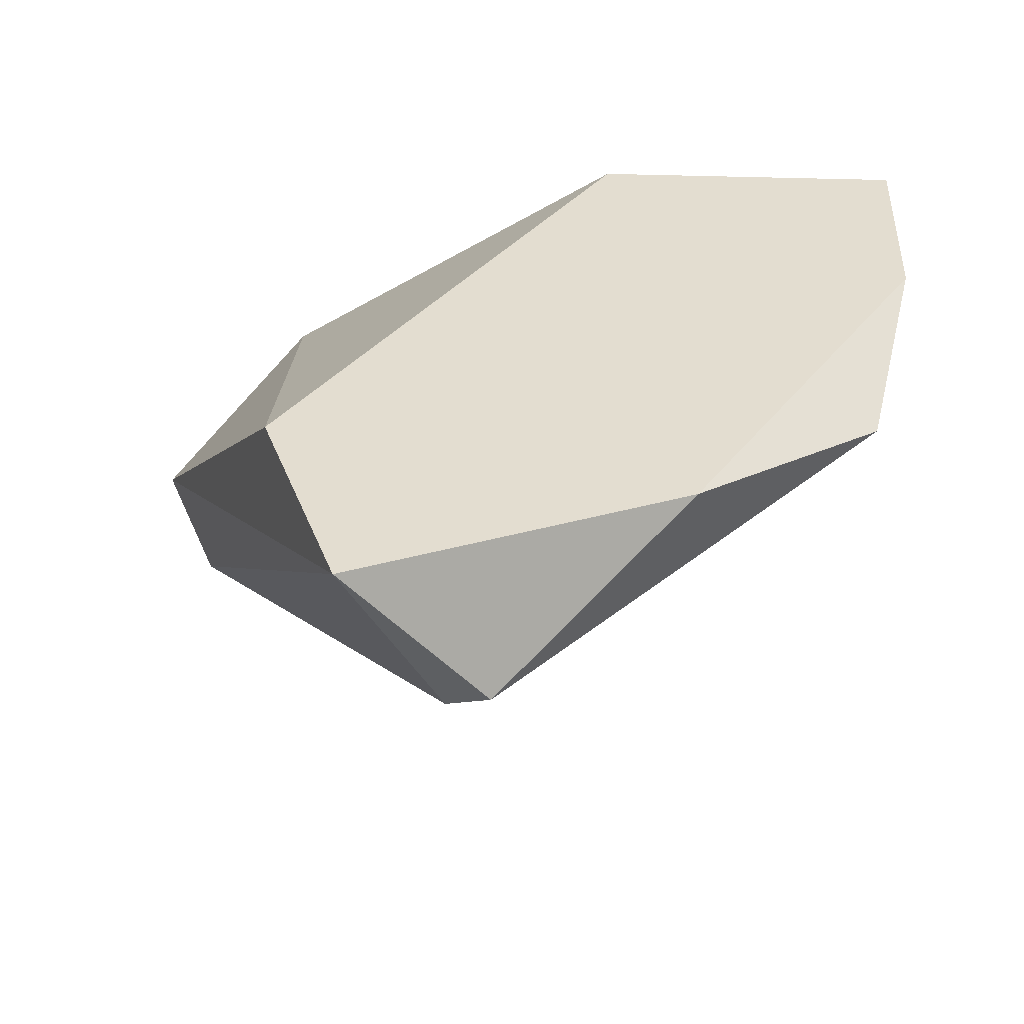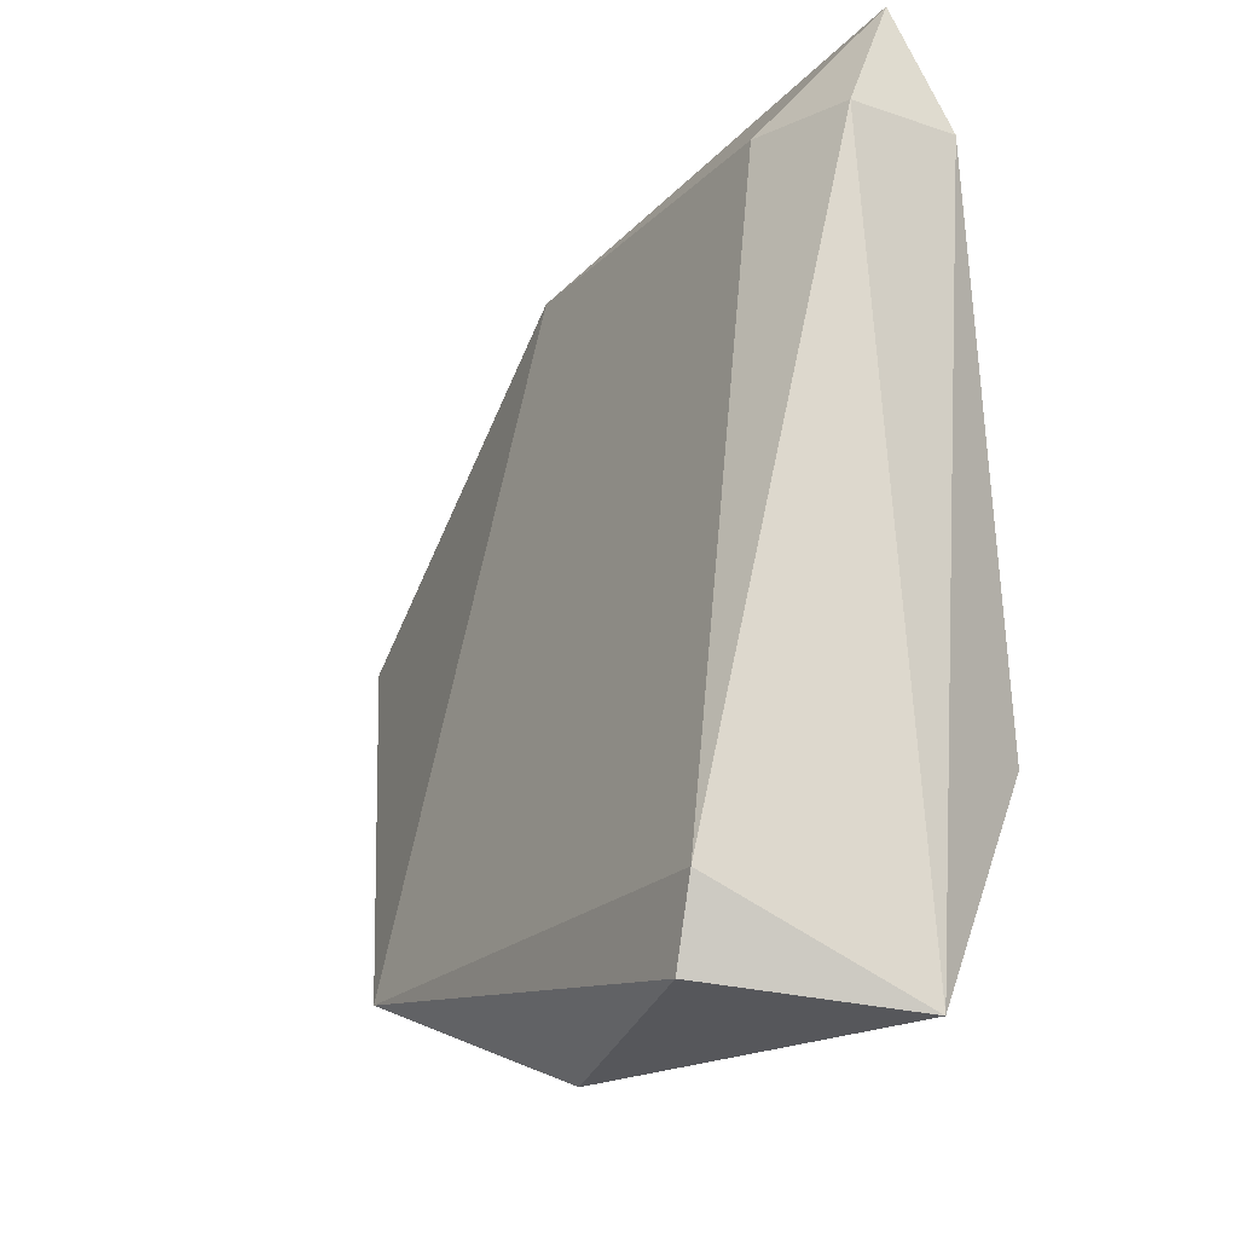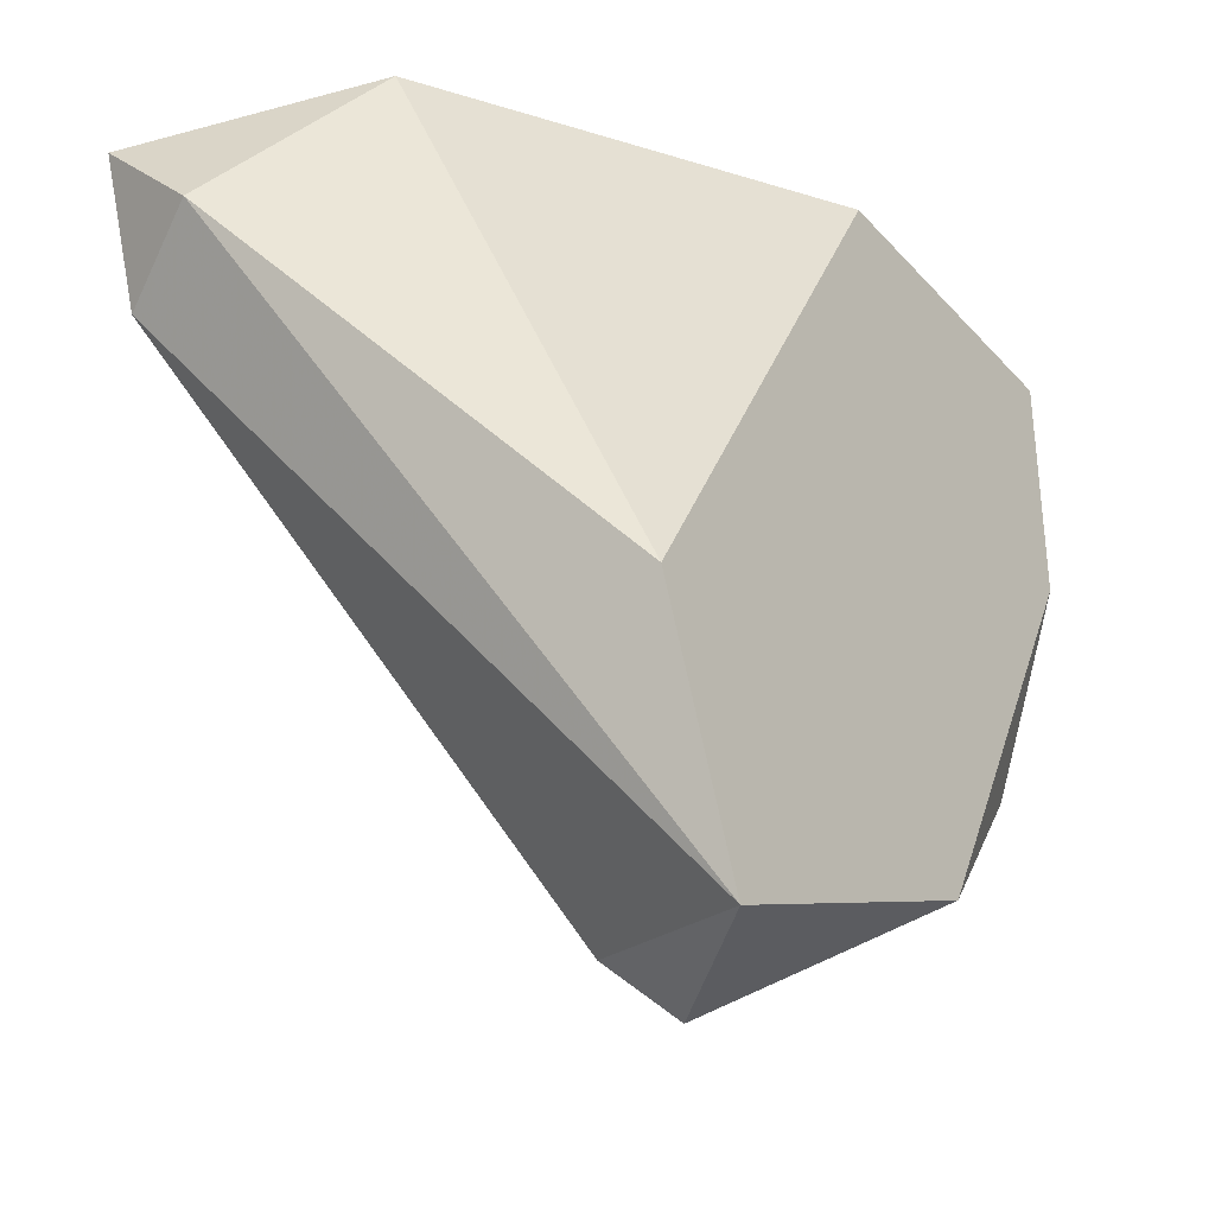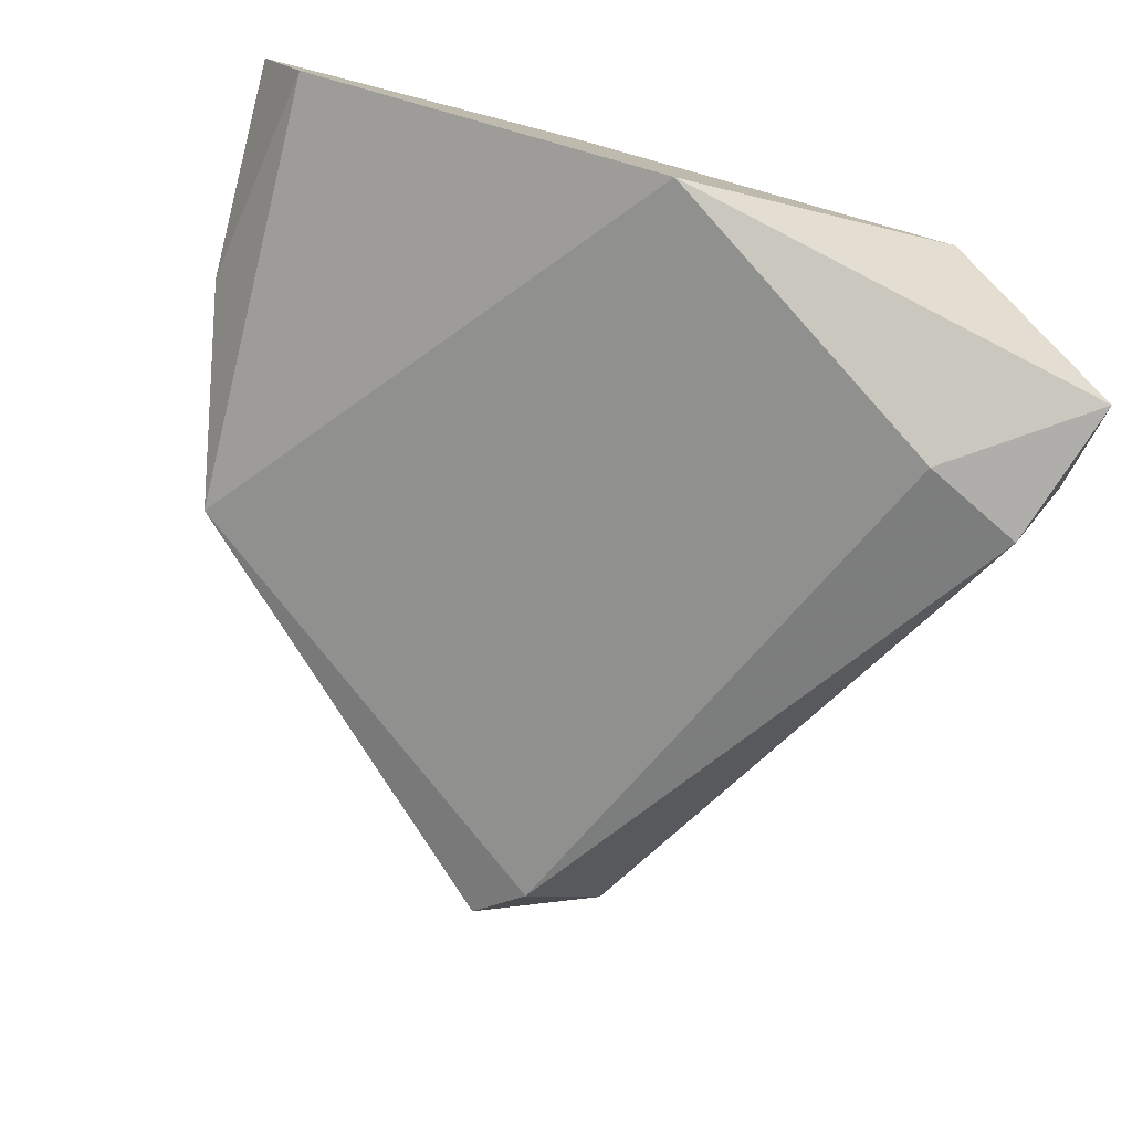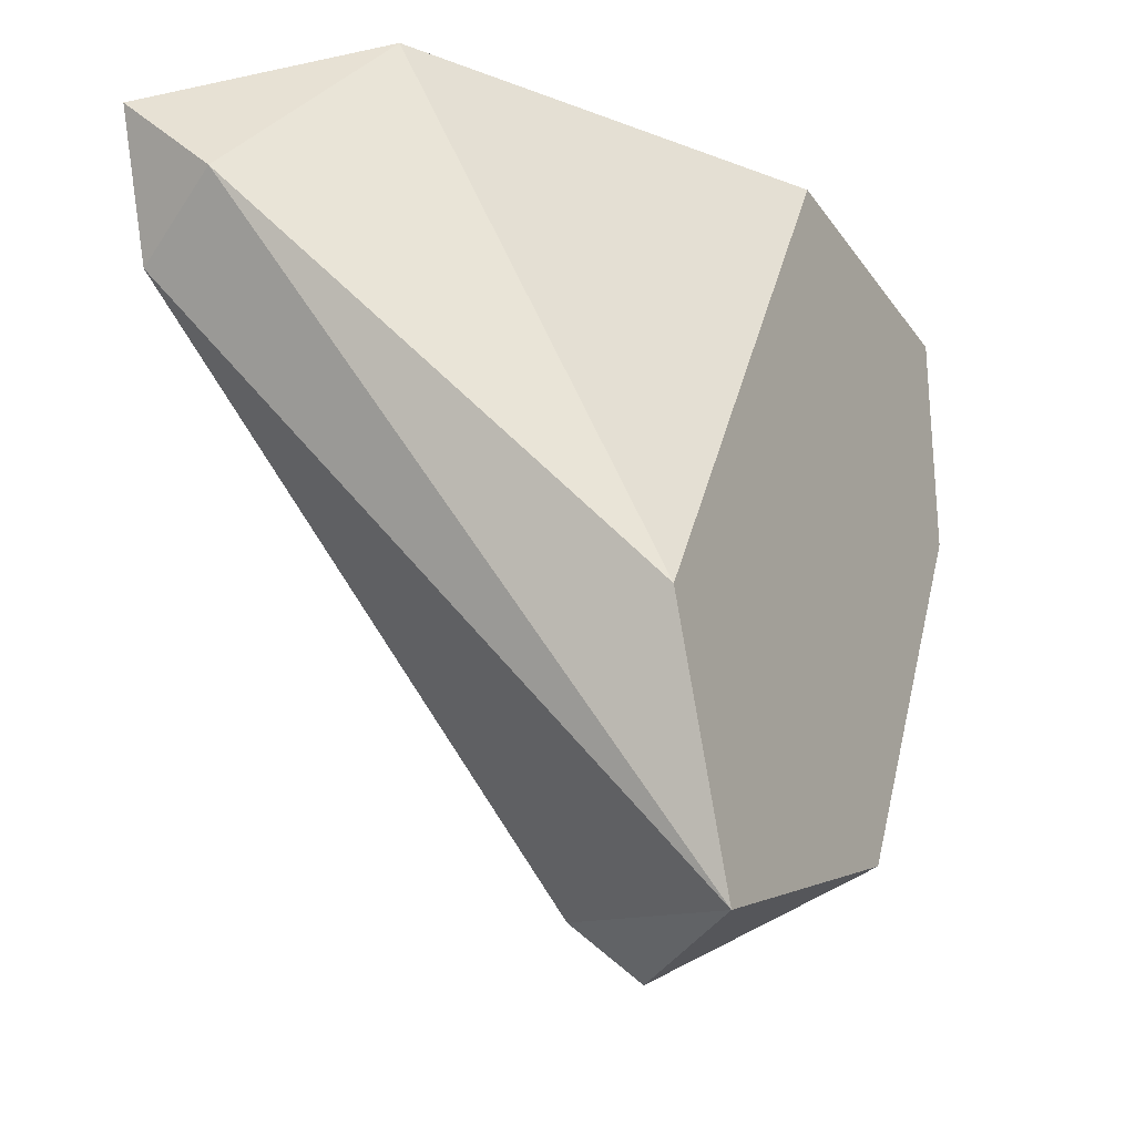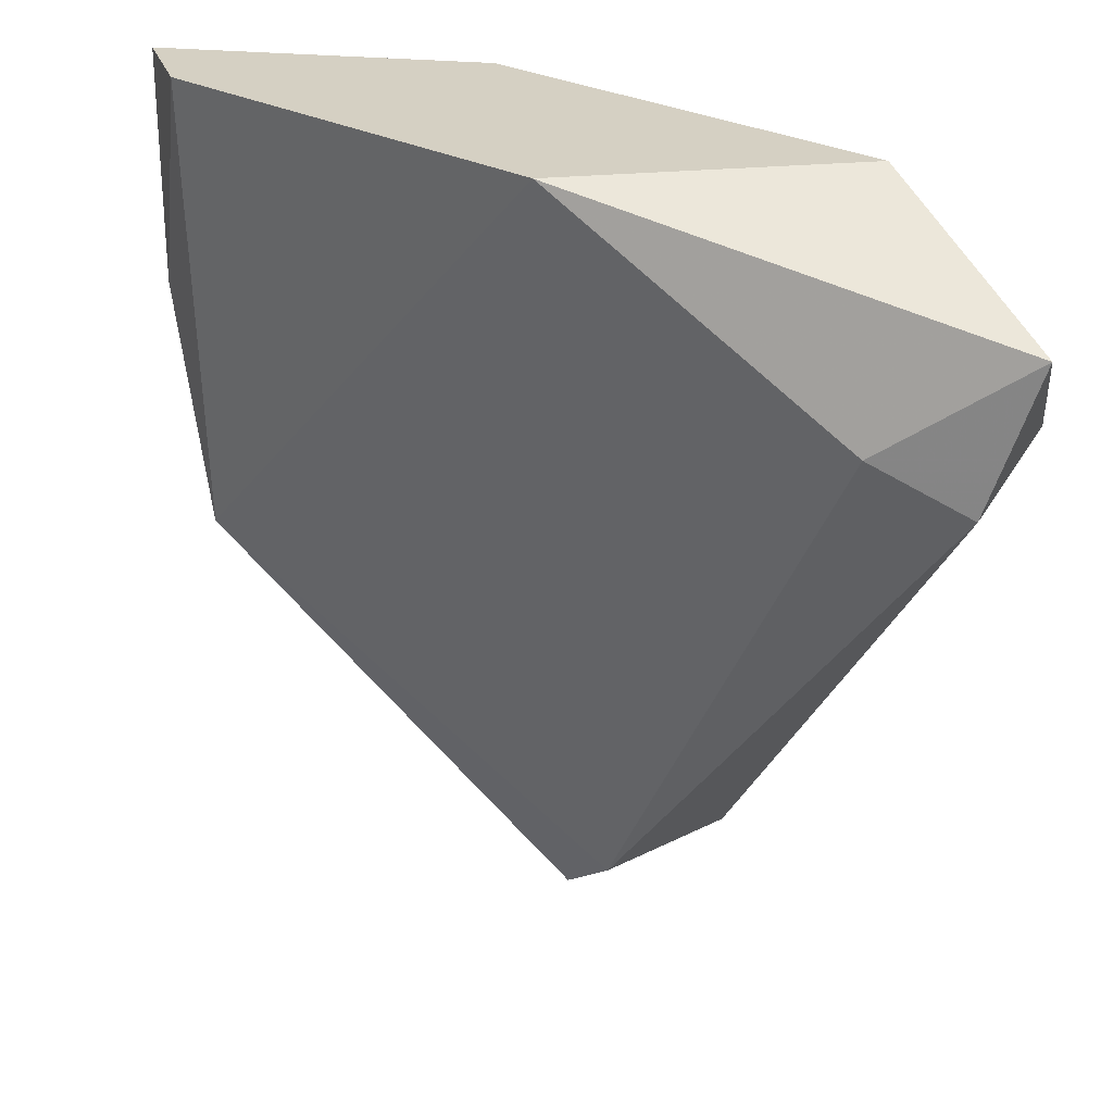
<metadata>
{"format":"obj","ext":"obj","renderer":"f3d","projection":"perspective","resolution":1024,"background":"white","views":[{"elev":35.5,"azim":2.8,"up":"+Z"},{"elev":-58.4,"azim":-144.9,"up":"+Y"},{"elev":-32.9,"azim":-55.0,"up":"+Y"},{"elev":-77.9,"azim":165.7,"up":"+Z"},{"elev":-26.3,"azim":-63.0,"up":"+Y"},{"elev":26.4,"azim":-170.5,"up":"+Y"}]}
</metadata>
<code>
v -0.06136 0.005019 0.02243
v -0.06136 -0.01348 0.02678
v -0.06789 0.000667 0.02025
v -0.06789 0.005019 0.0246
v -0.07115 0.000667 0.02243
v -0.07115 0.002843 0.02025
v -0.06245 -0.01239 0.02569
v -0.05266 0.005019 0.02787
v -0.05266 -0.00586 0.02895
v -0.0668 -0.008036 0.03004
v -0.07006 -0.000421 0.02025
v -0.06462 -0.01348 0.03004
v -0.05701 -0.01021 0.03004
v -0.05157 -0.000421 0.03004
v -0.05157 0.005019 0.03004
v -0.05919 0.005019 0.03004
f 9 7 3
f 14 15 10
f 4 15 1
f 10 15 16
f 15 4 16
f 4 10 16
f 14 10 12
f 4 1 6
f 12 11 7
f 2 12 7
f 9 2 7
f 15 14 8
f 1 15 8
f 14 9 8
f 9 1 8
f 10 4 5
f 12 10 5
f 11 12 5
f 6 11 5
f 4 6 5
f 14 12 13
f 12 2 13
f 2 9 13
f 9 14 13
f 1 9 3
f 11 6 3
f 6 1 3
f 7 11 3

</code>
